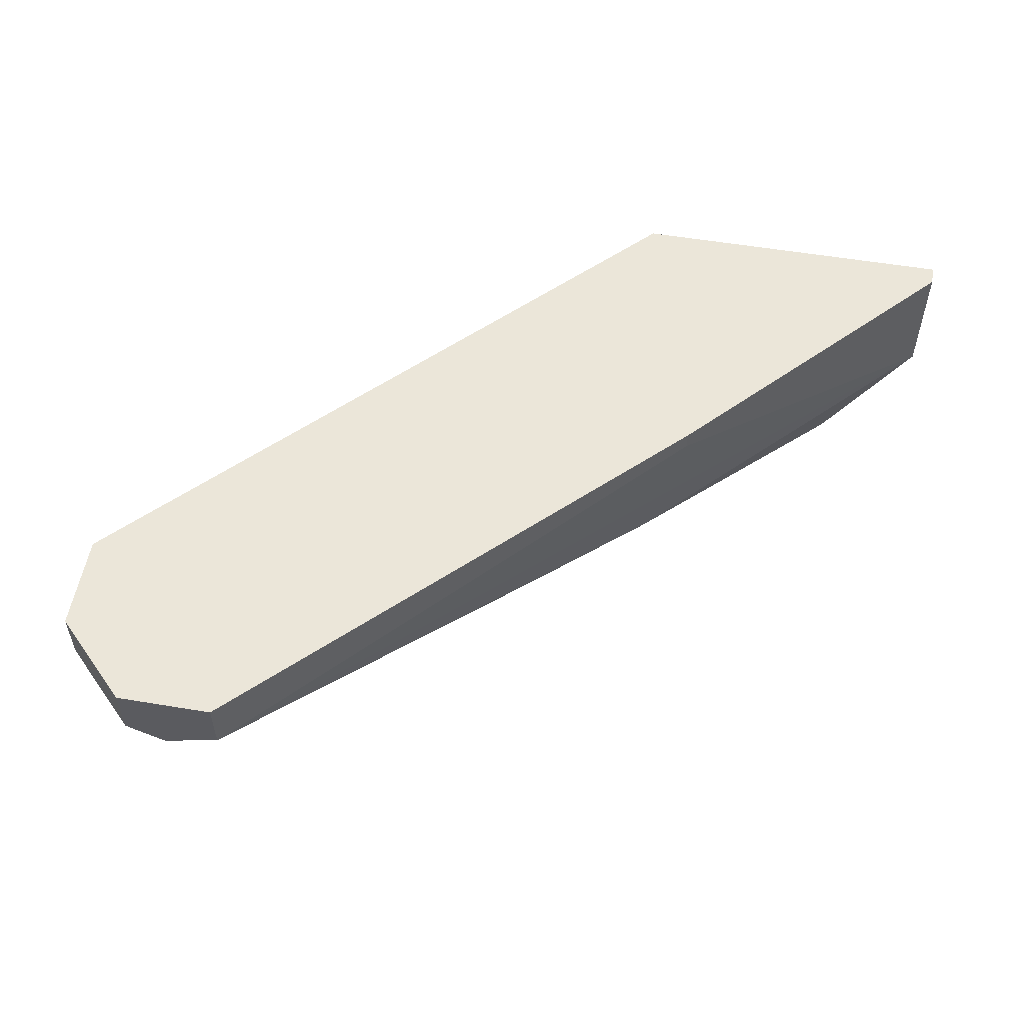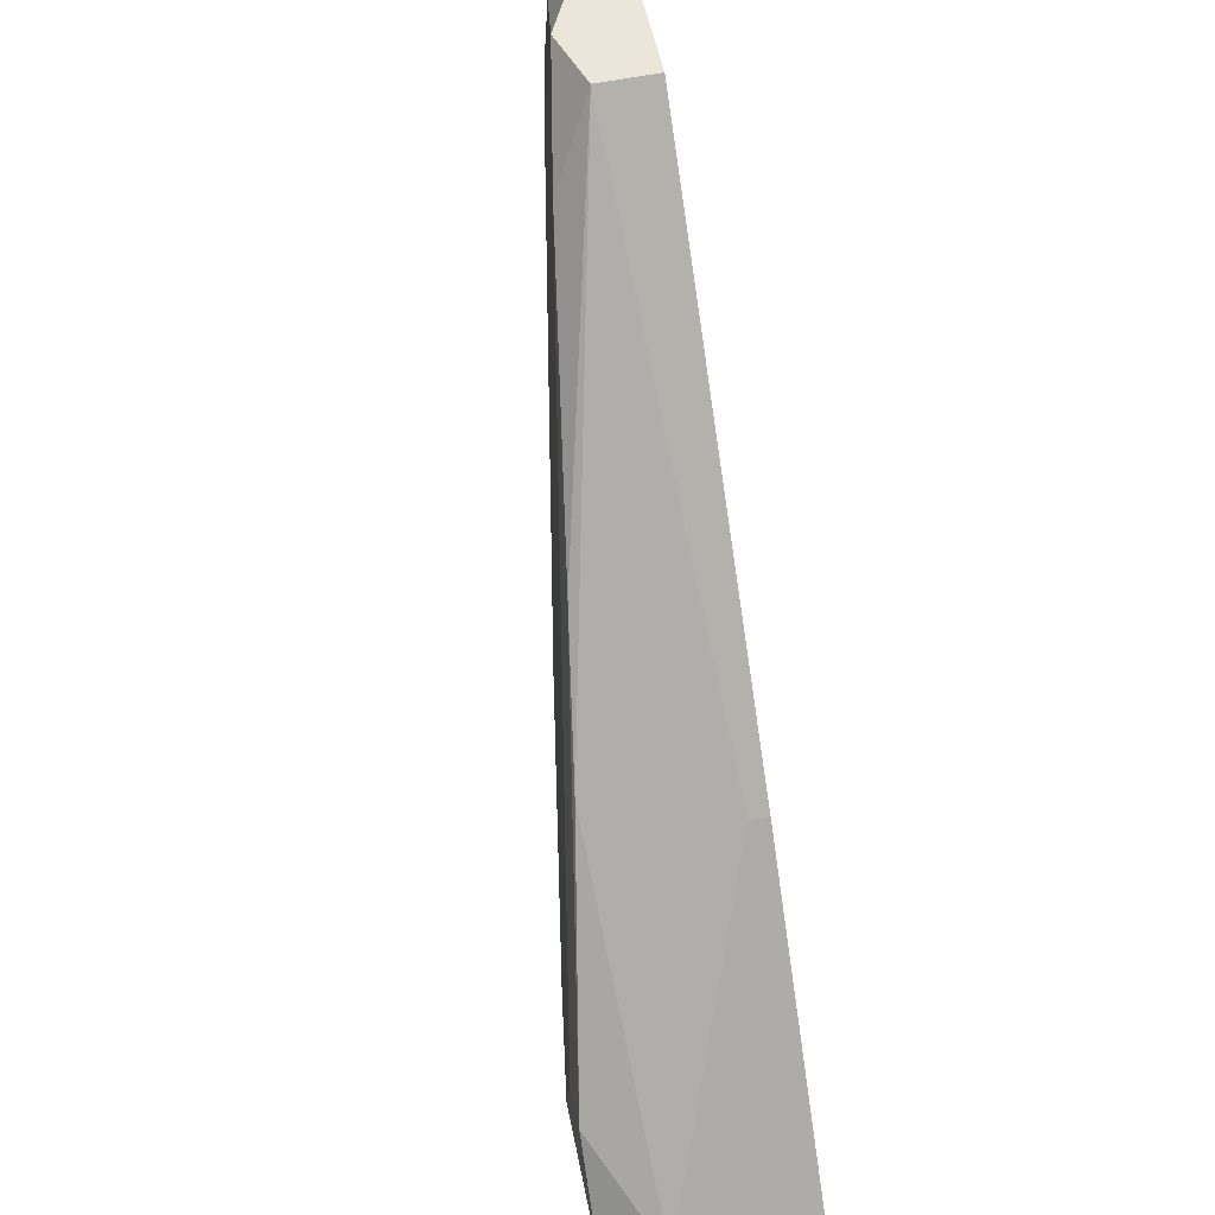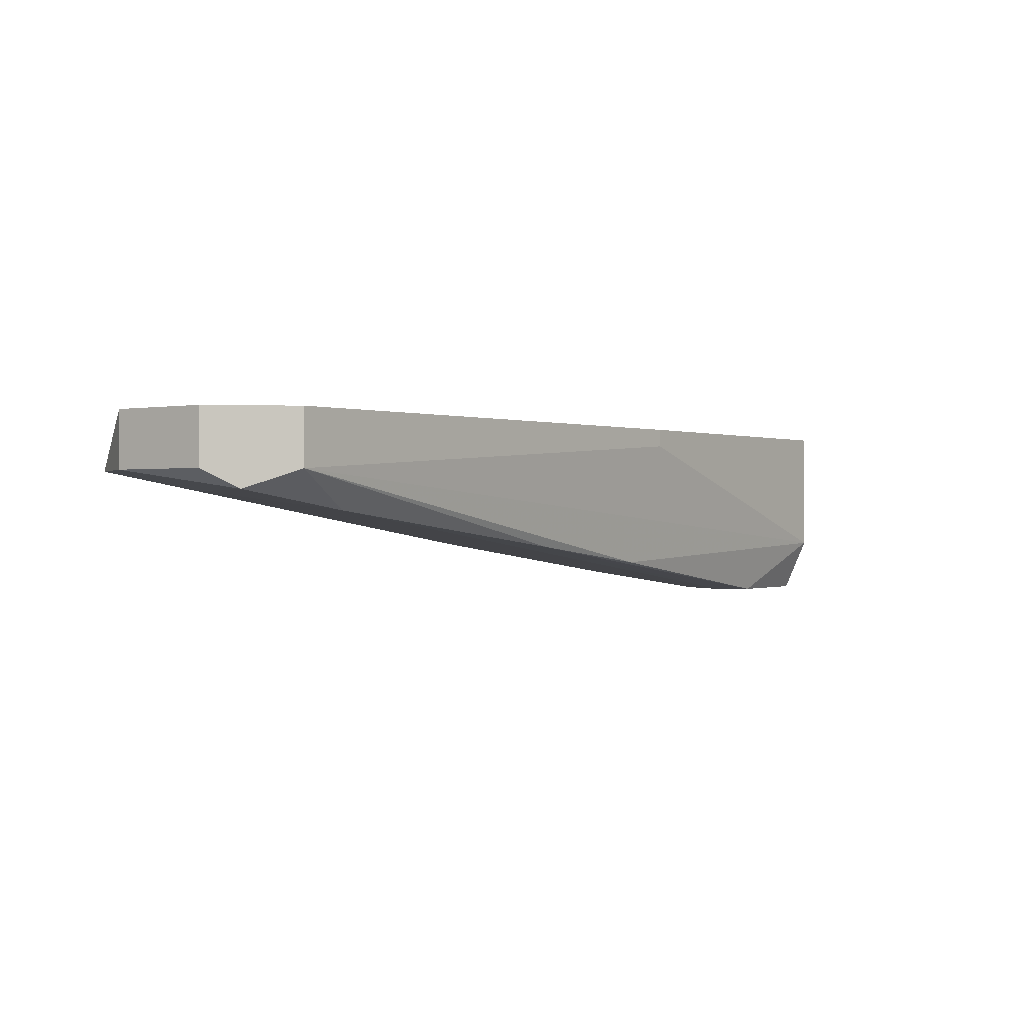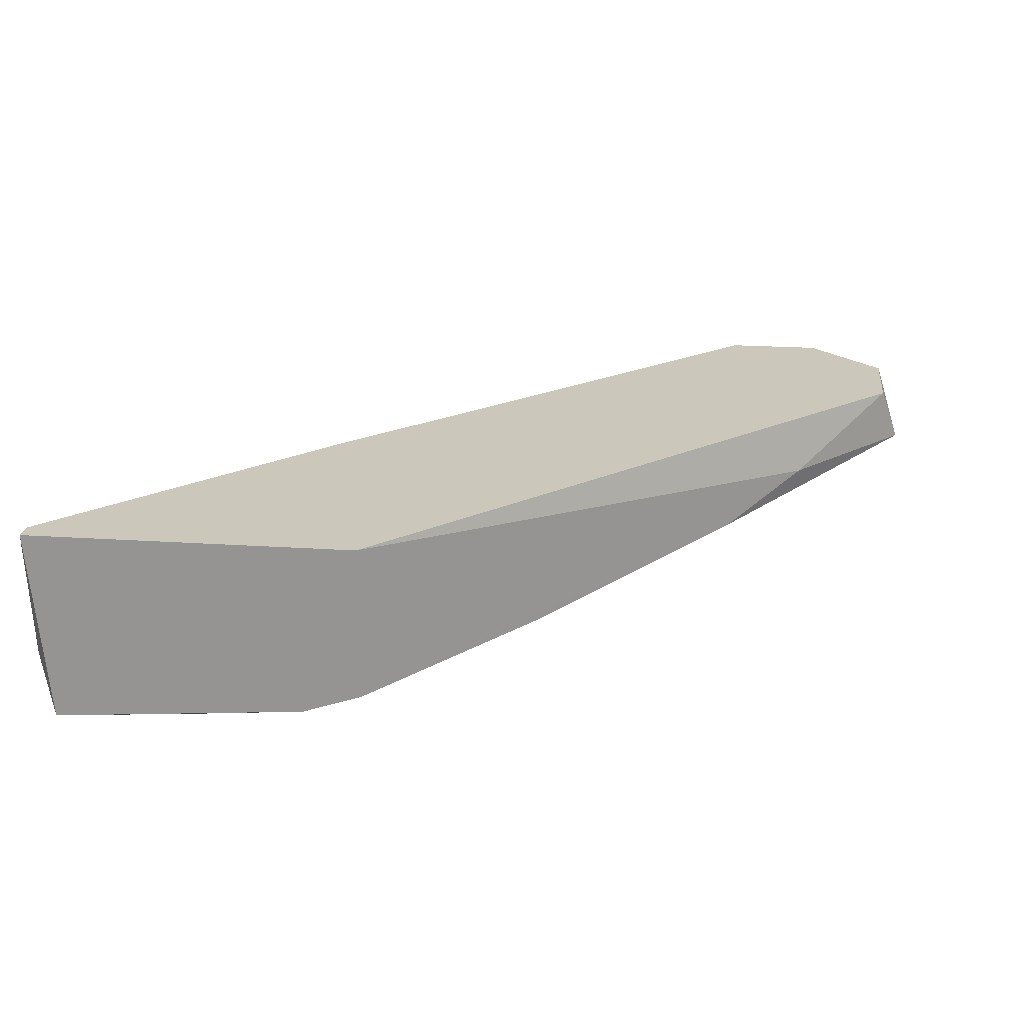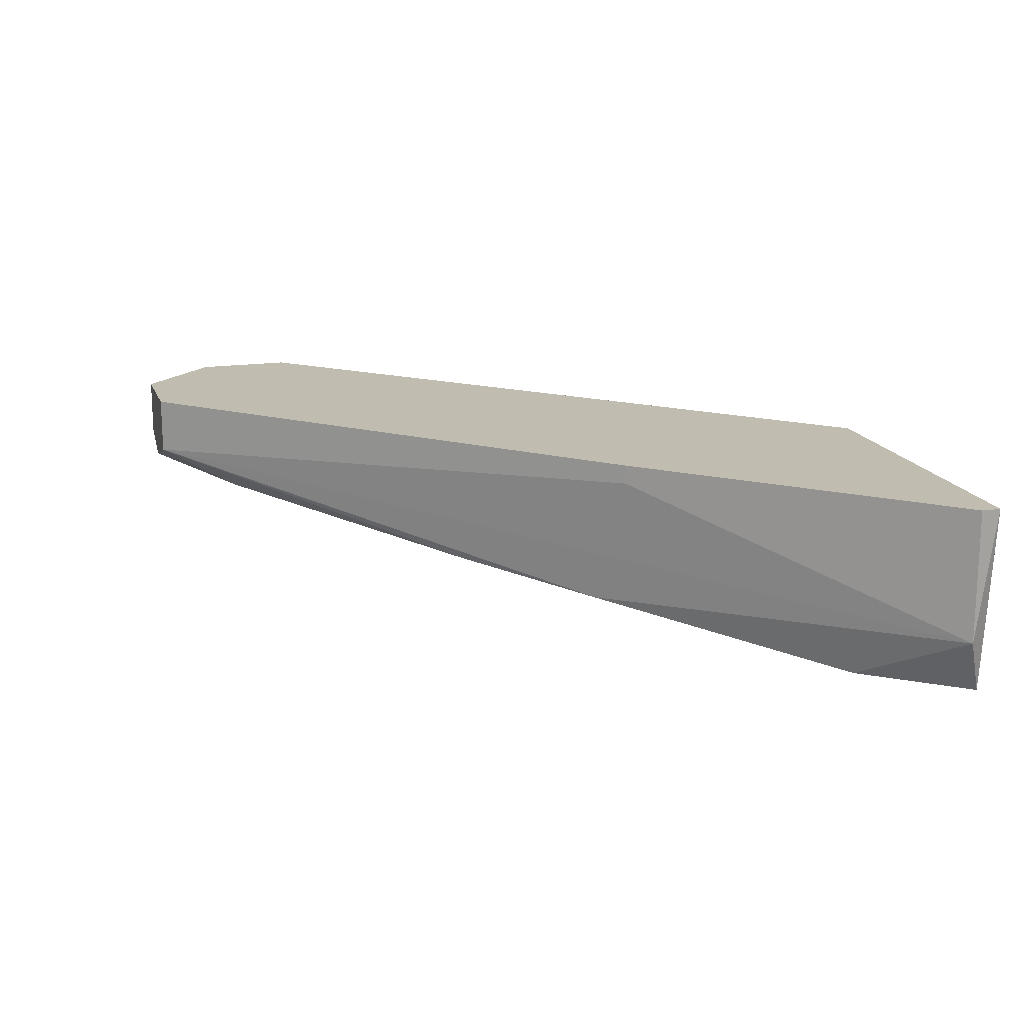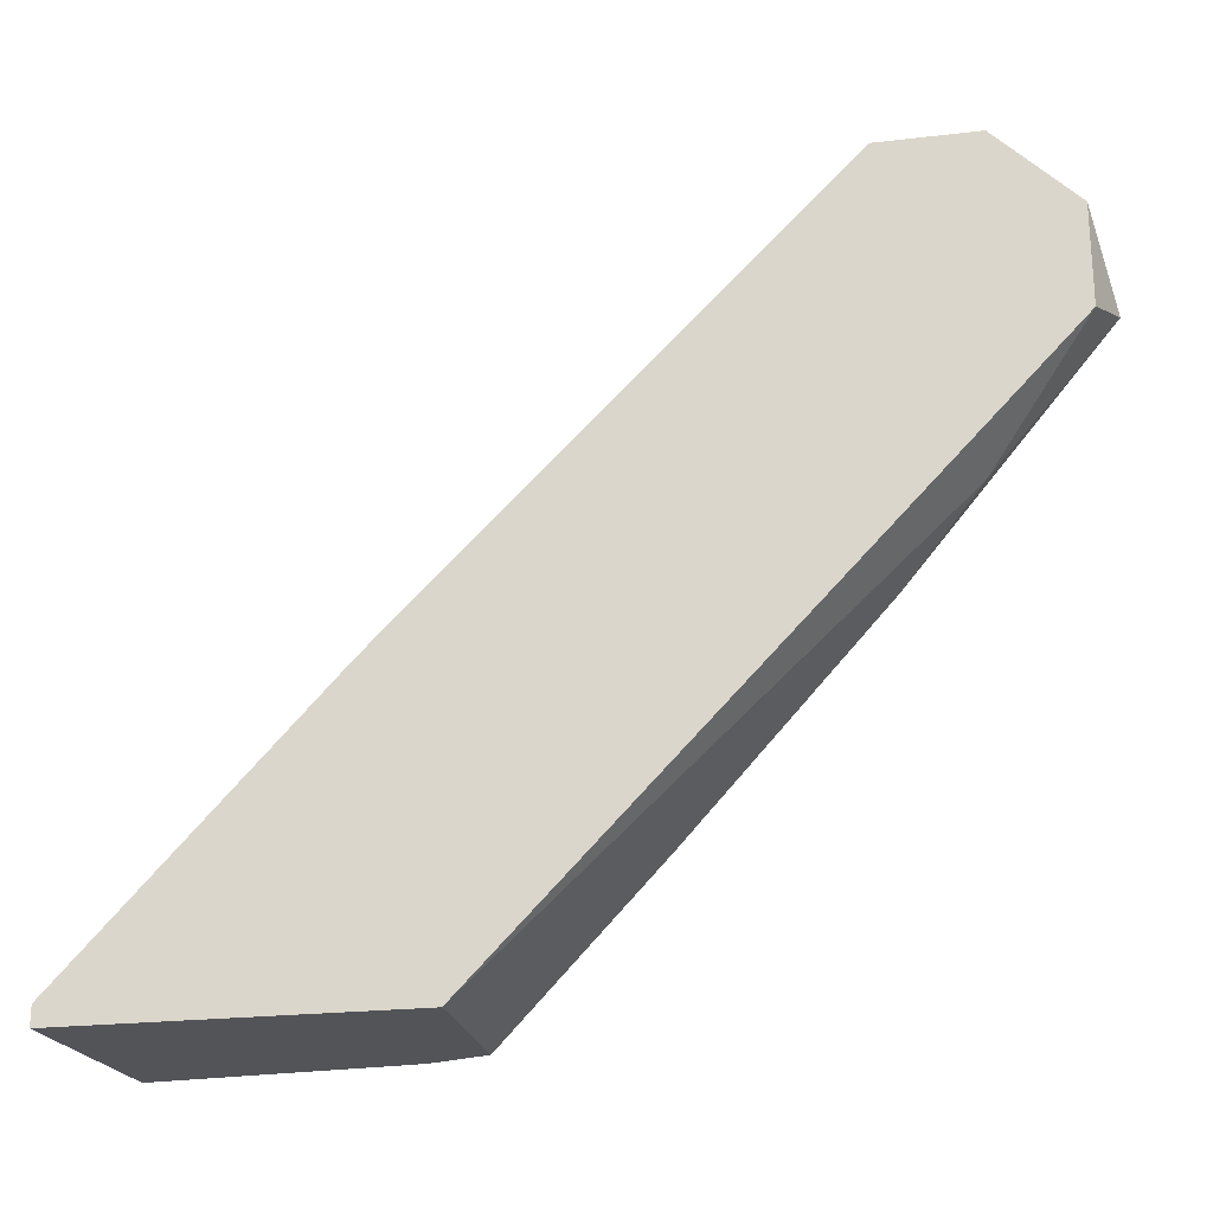
<metadata>
{"format":"obj","ext":"obj","renderer":"f3d","projection":"perspective","resolution":1024,"background":"white","views":[{"elev":55.1,"azim":10.0,"up":"+Y"},{"elev":56.9,"azim":77.9,"up":"+Z"},{"elev":-0.3,"azim":-7.5,"up":"+Y"},{"elev":21.6,"azim":-173.3,"up":"+Y"},{"elev":16.6,"azim":73.3,"up":"+Y"},{"elev":-23.0,"azim":-168.6,"up":"+Z"}]}
</metadata>
<code>
v -0.06715 0.002443 0.05242
v -0.06715 0.002443 0.04438
v -0.06715 -0.002384 0.05242
v 0.002015 -0.01365 -0.000669
v -0.05267 0.002443 0.05887
v -0.05267 -0.005602 0.02829
v -0.05267 -0.002384 0.05887
v -0.007636 -0.01365 0.007378
v -0.06876 -0.002384 0.04599
v -0.0205 -0.01043 0.02508
v -0.03016 -0.008819 0.03472
v 0.003631 -0.008819 0.000945
v 0.003631 0.002443 0.000945
v 0.003631 0.002443 -0.000669
v -0.06071 0.002443 0.05887
v -0.06071 -0.003995 0.0476
v -0.06071 -0.002384 0.05887
v -0.05749 -0.003995 0.05887
v -0.02372 0.002443 -0.000669
v -0.02372 -0.01043 -0.000669
v -0.009245 -0.01365 0.000945
v -0.0189 -0.01204 -0.000669
v -0.03658 -0.008819 0.0122
v -0.03658 -0.008819 0.01543
v -0.04945 -0.005602 0.05242
v -0.004419 -0.01365 0.007378
v -0.01729 0.002443 0.02347
v -0.01729 0.000834 0.02347
v -0.0591 -0.002384 0.03472
f 27 7 28
f 13 19 5
f 20 19 4
f 5 19 2
f 2 9 1
f 5 2 1
f 5 18 7
f 13 5 27
f 12 13 27
f 5 7 27
f 19 13 14
f 4 19 14
f 13 12 14
f 12 4 14
f 21 4 26
f 4 12 26
f 7 18 25
f 11 7 25
f 18 5 15
f 5 1 15
f 15 1 3
f 1 9 3
f 19 20 29
f 2 19 29
f 9 2 29
f 20 6 29
f 6 9 29
f 24 21 16
f 25 18 16
f 21 25 16
f 3 9 16
f 18 3 16
f 20 4 22
f 4 21 22
f 21 24 22
f 7 11 10
f 12 7 10
f 11 26 10
f 26 12 10
f 21 26 8
f 26 11 8
f 11 25 8
f 25 21 8
f 18 15 17
f 15 3 17
f 3 18 17
f 6 20 23
f 9 6 23
f 16 9 23
f 24 16 23
f 20 22 23
f 22 24 23
f 7 12 28
f 12 27 28

</code>
